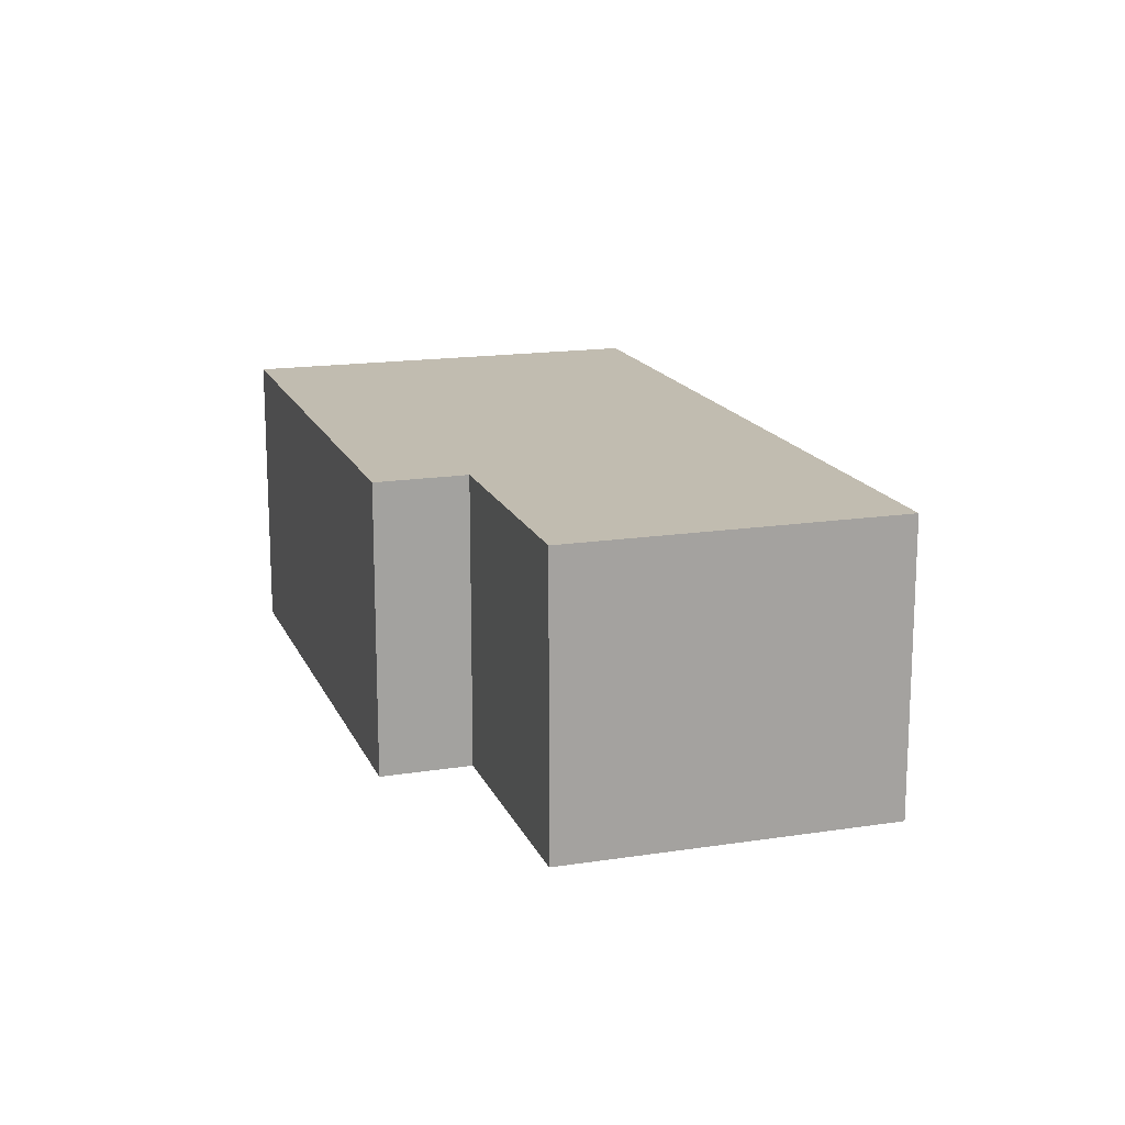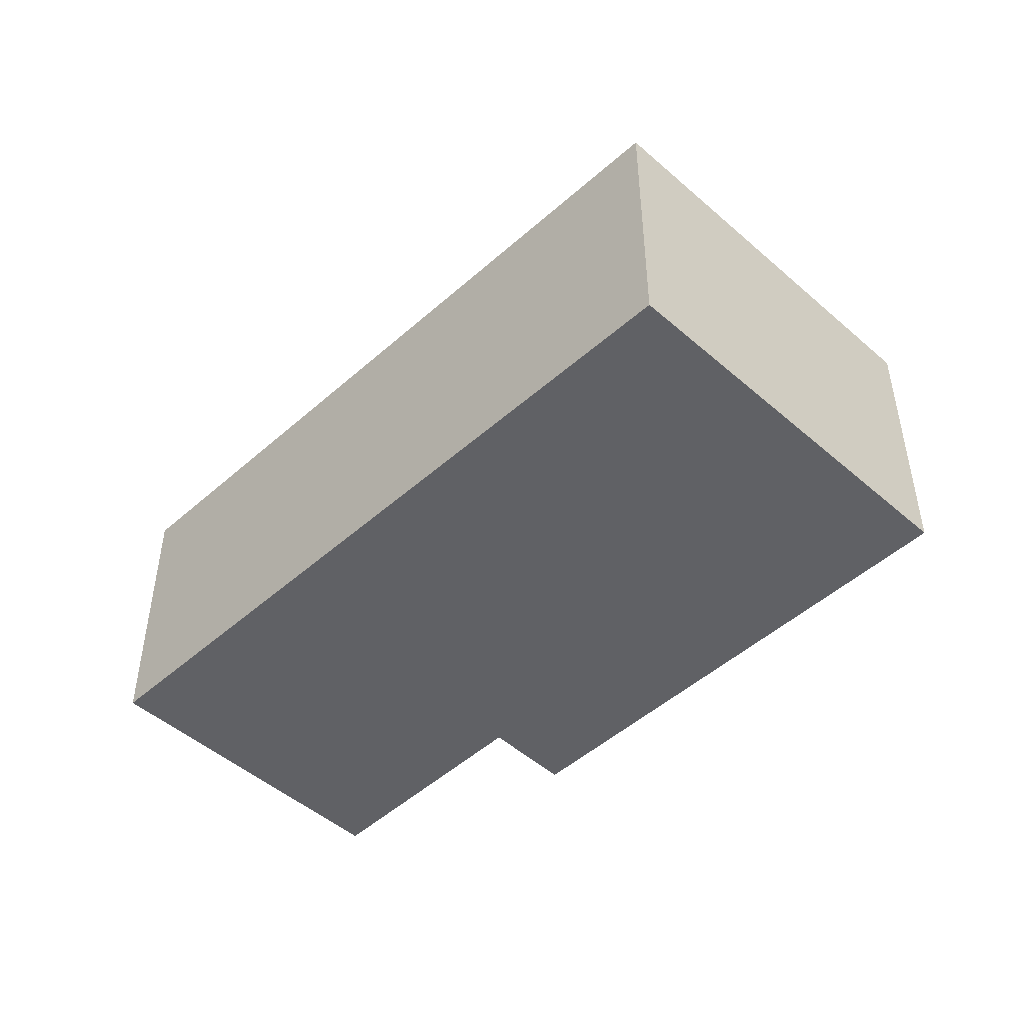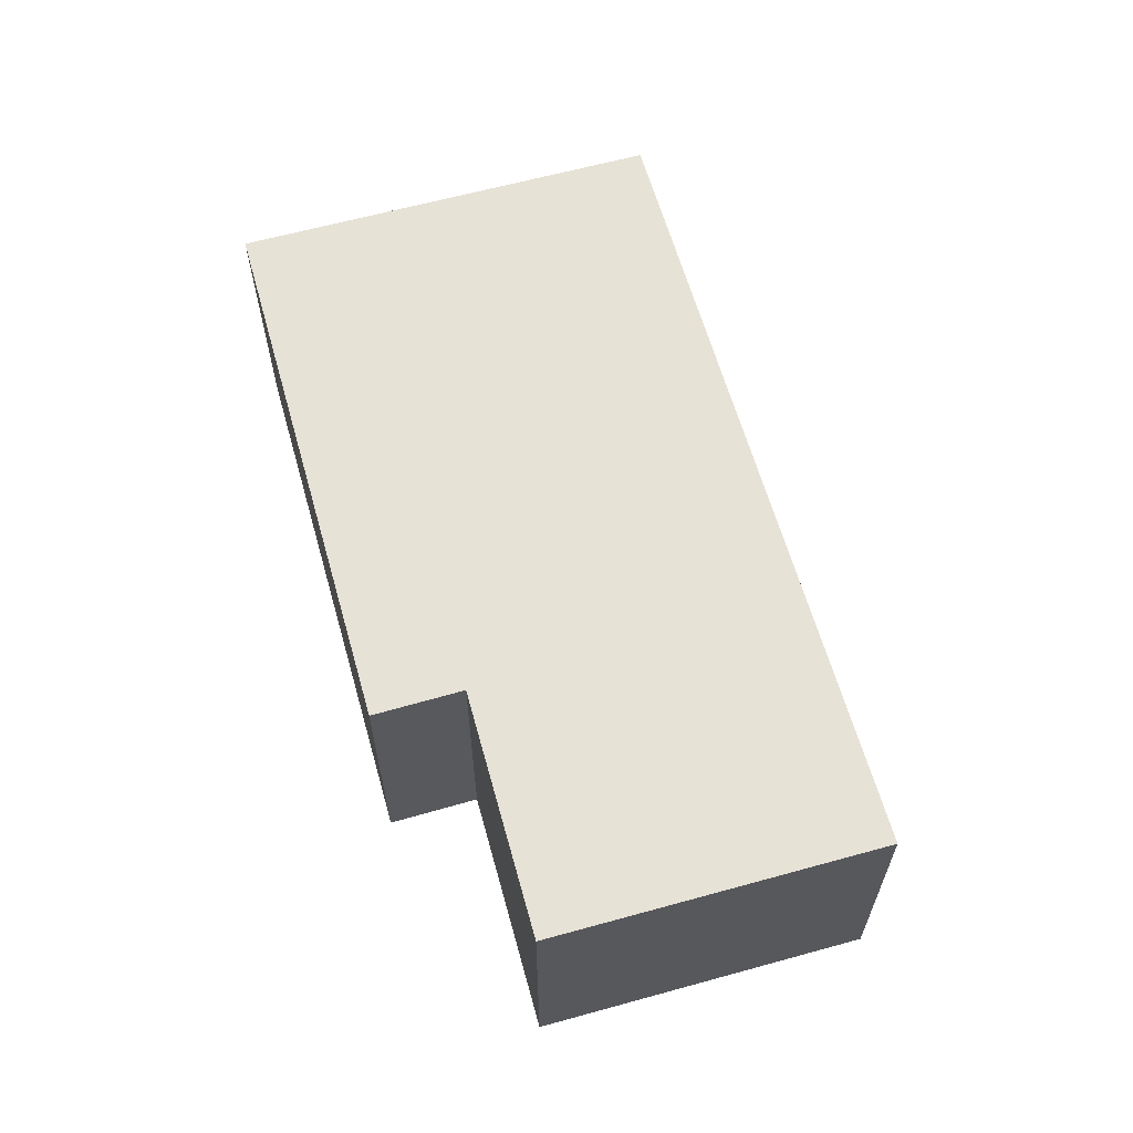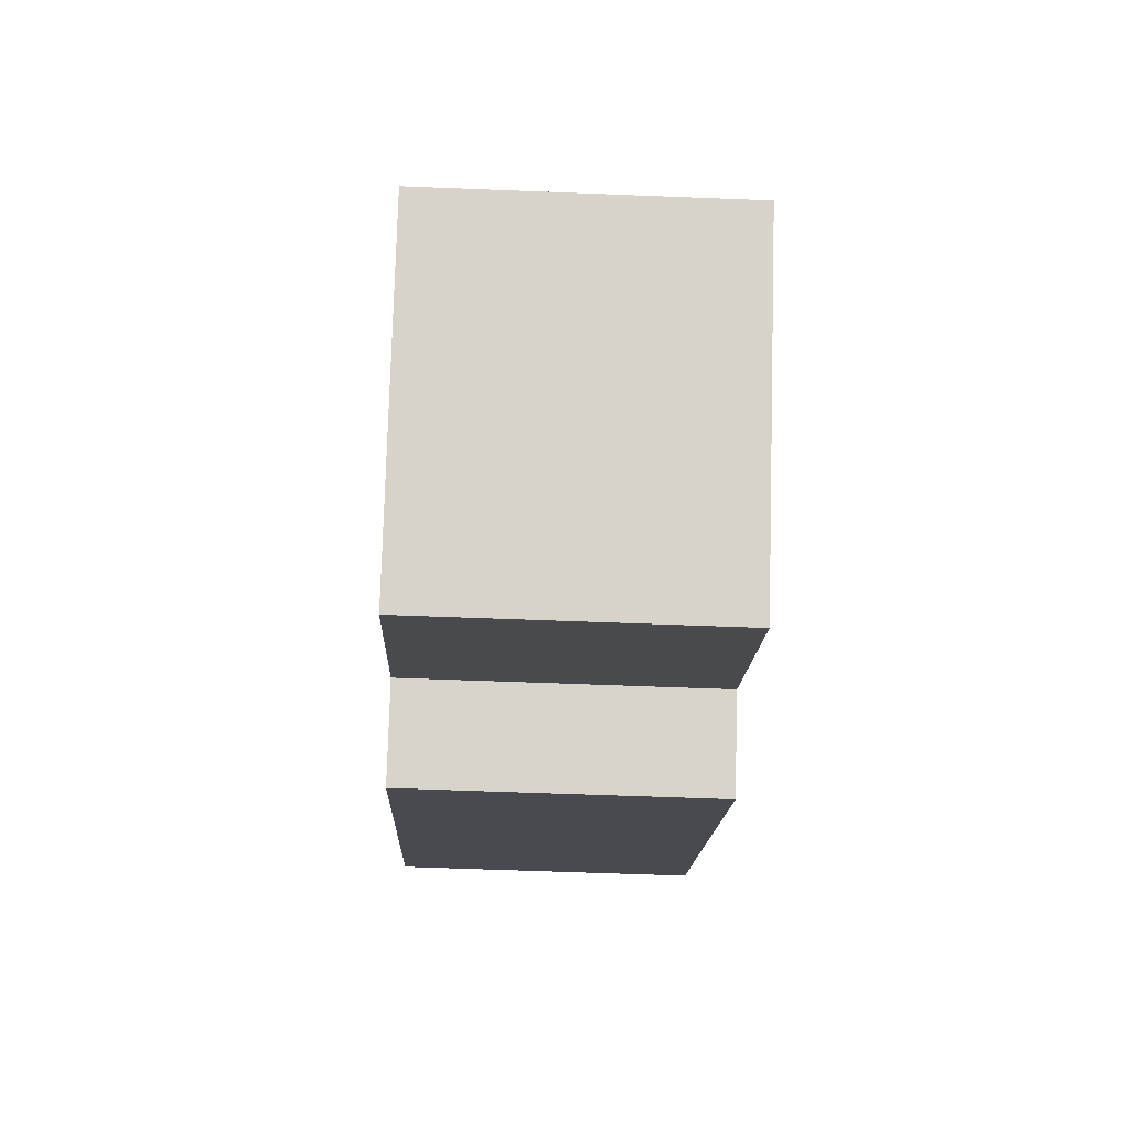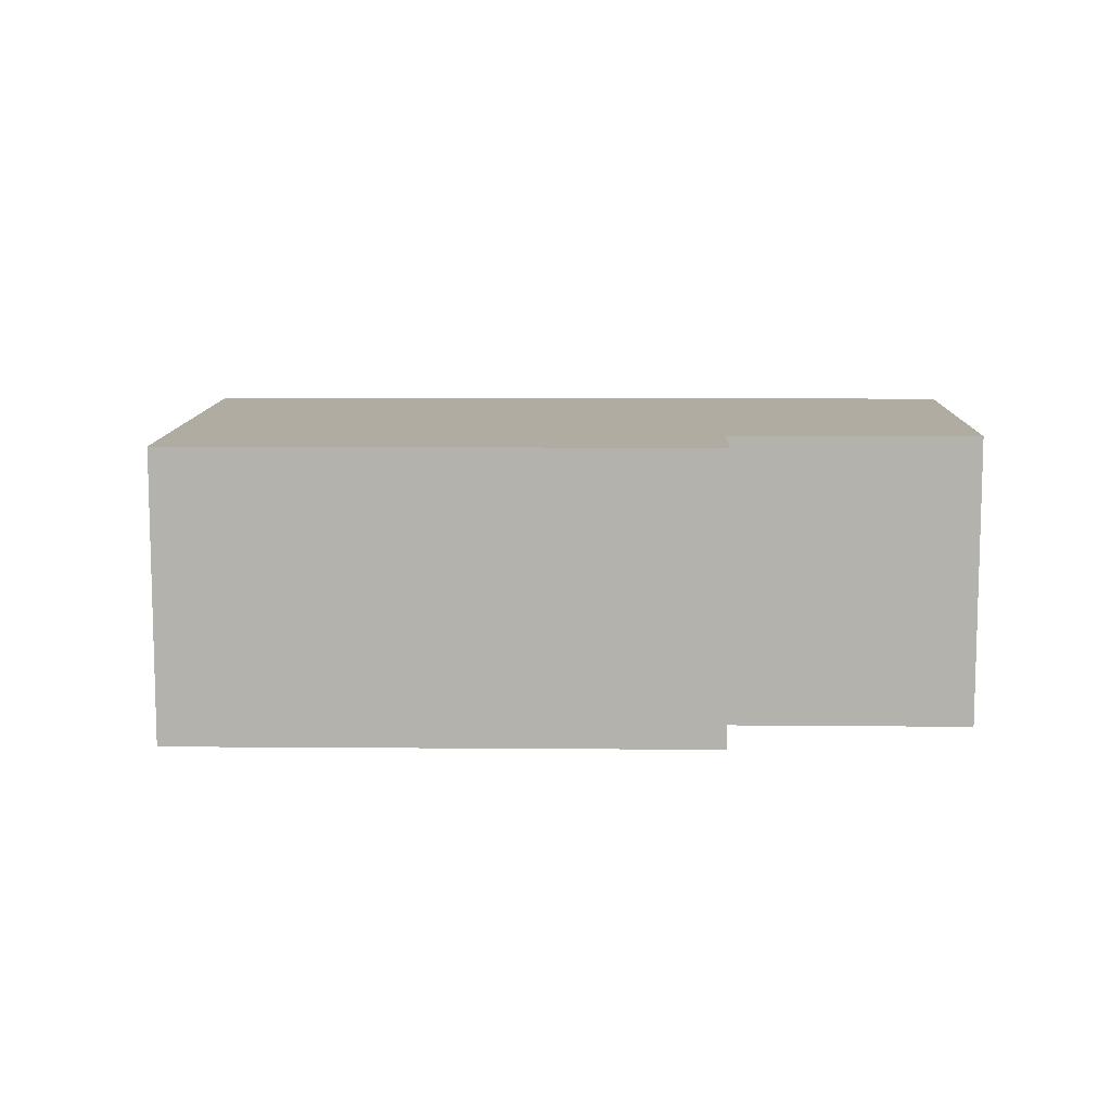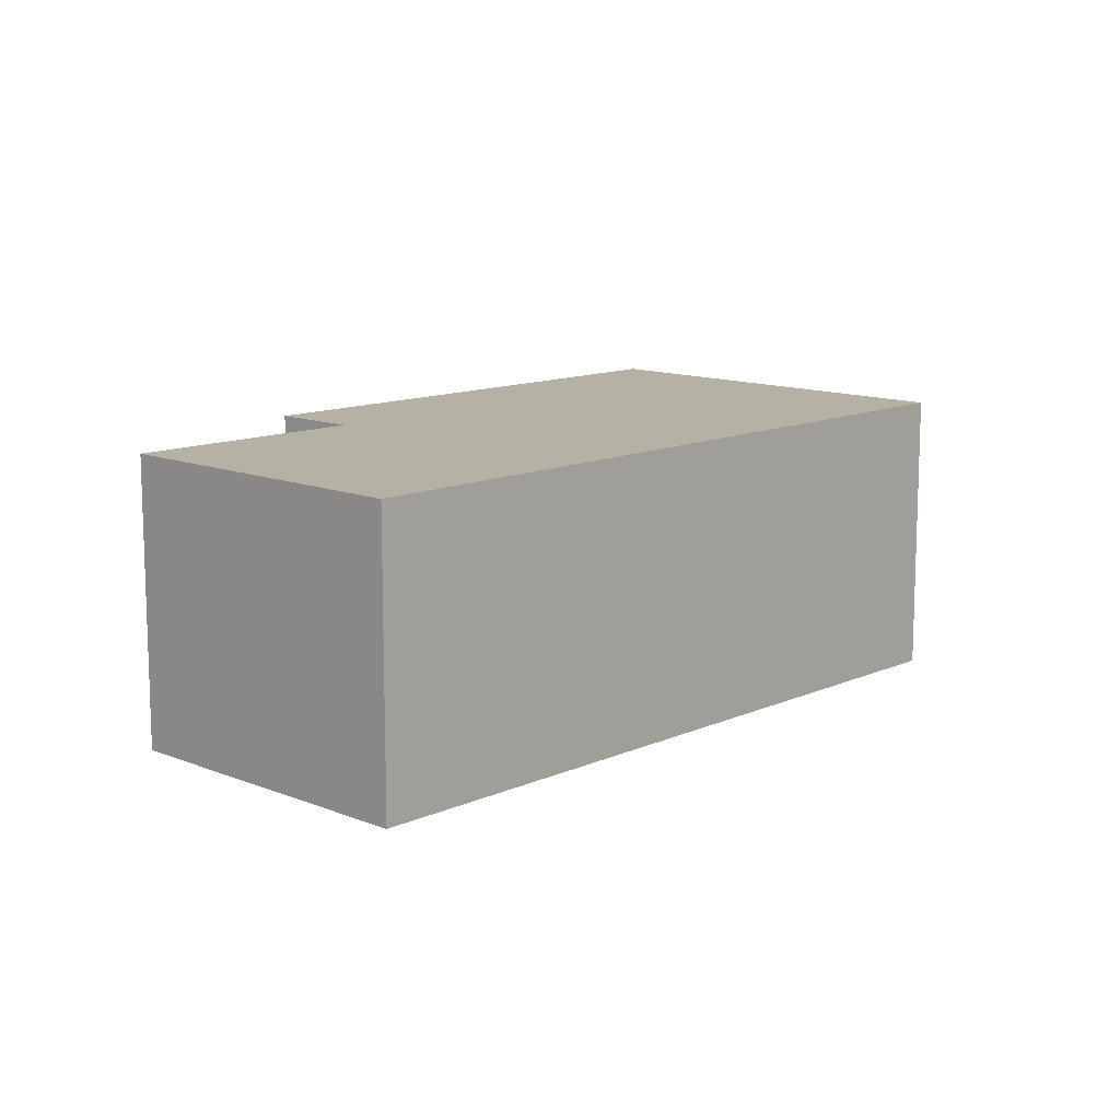
<metadata>
{"format":"obj","ext":"obj","renderer":"f3d","projection":"perspective","resolution":1024,"background":"white","views":[{"elev":16.4,"azim":-150.6,"up":"+Y"},{"elev":-48.0,"azim":2.4,"up":"+Y"},{"elev":63.7,"azim":-148.6,"up":"+Y"},{"elev":-56.5,"azim":-92.4,"up":"+Z"},{"elev":10.2,"azim":138.3,"up":"+Y"},{"elev":12.0,"azim":-89.2,"up":"+Y"}]}
</metadata>
<code>
v  0 2.532 1.55e-16
v  3.613 2.532 -0.664
v  2.016 2.532 -2.162
v  5.117 2.532 4.671
v  7.651 2.532 1.978
v  4.161 2.532 -1.263
v  4.161 7.734e-17 -1.263
v  3.613 4.066e-17 -0.664
v  2.016 1.324e-16 -2.162
v  0 0 0
v  7.651 -1.211e-16 1.978
v  5.117 -2.86e-16 4.671
g defaultobject
f 1 2 3
f 2 1 4
f 2 4 5
f 5 6 2
f 7 2 6
f 2 7 8
f 9 1 3
f 1 9 10
f 8 3 2
f 3 8 9
f 11 6 5
f 6 11 7
f 10 4 1
f 4 10 12
f 12 5 4
f 5 12 11
f 9 12 10
f 12 9 8
f 12 8 7
f 12 7 11

</code>
